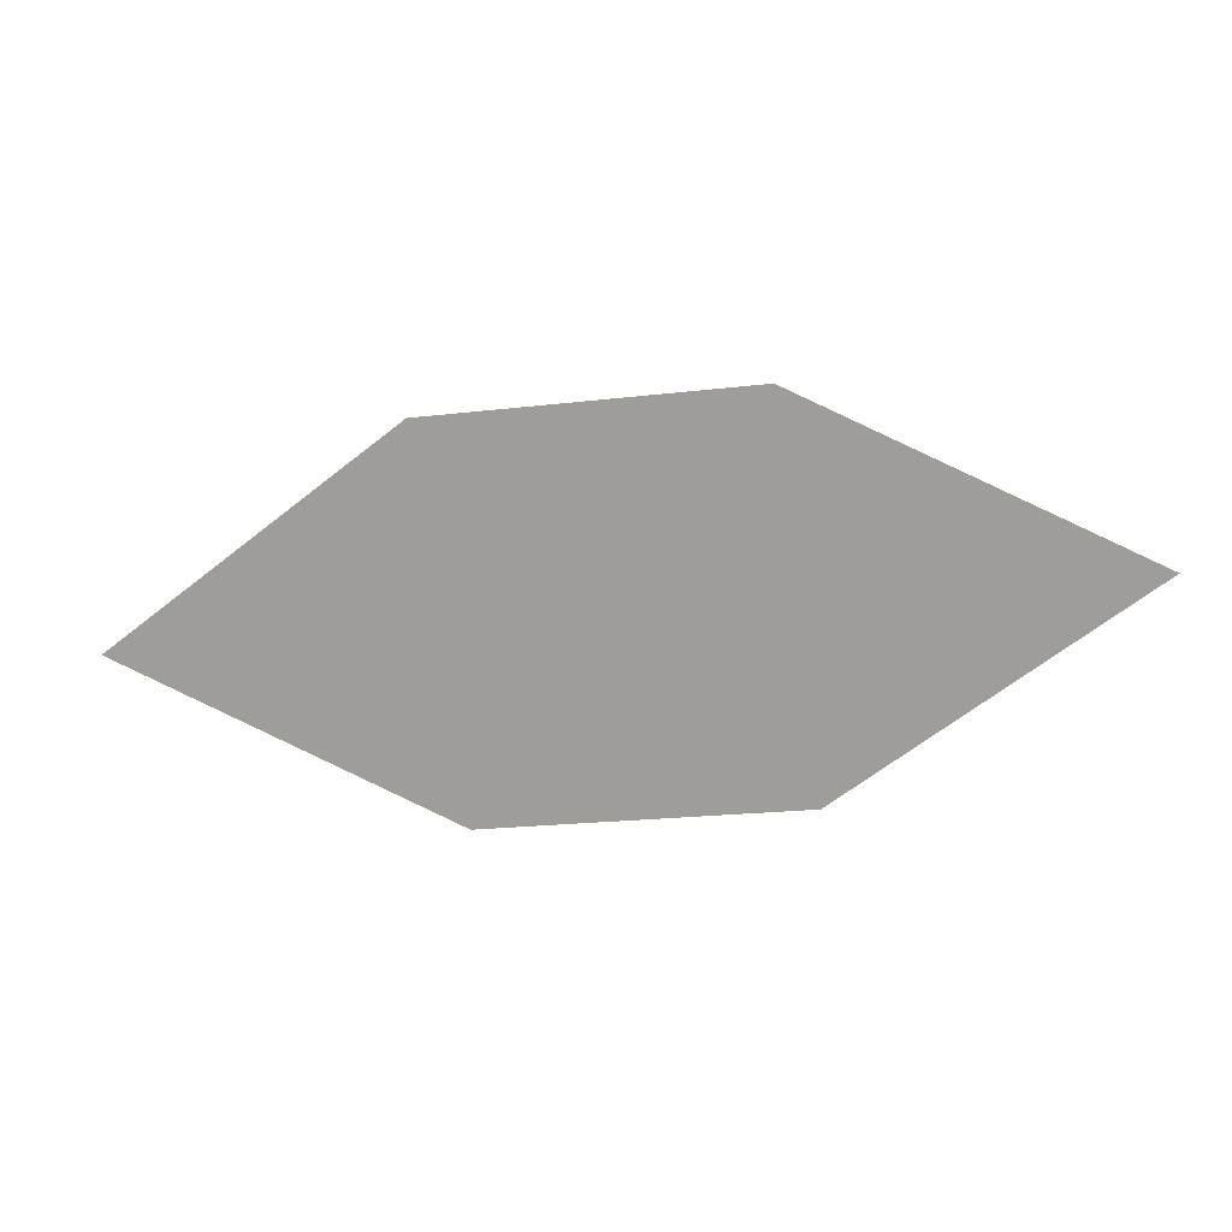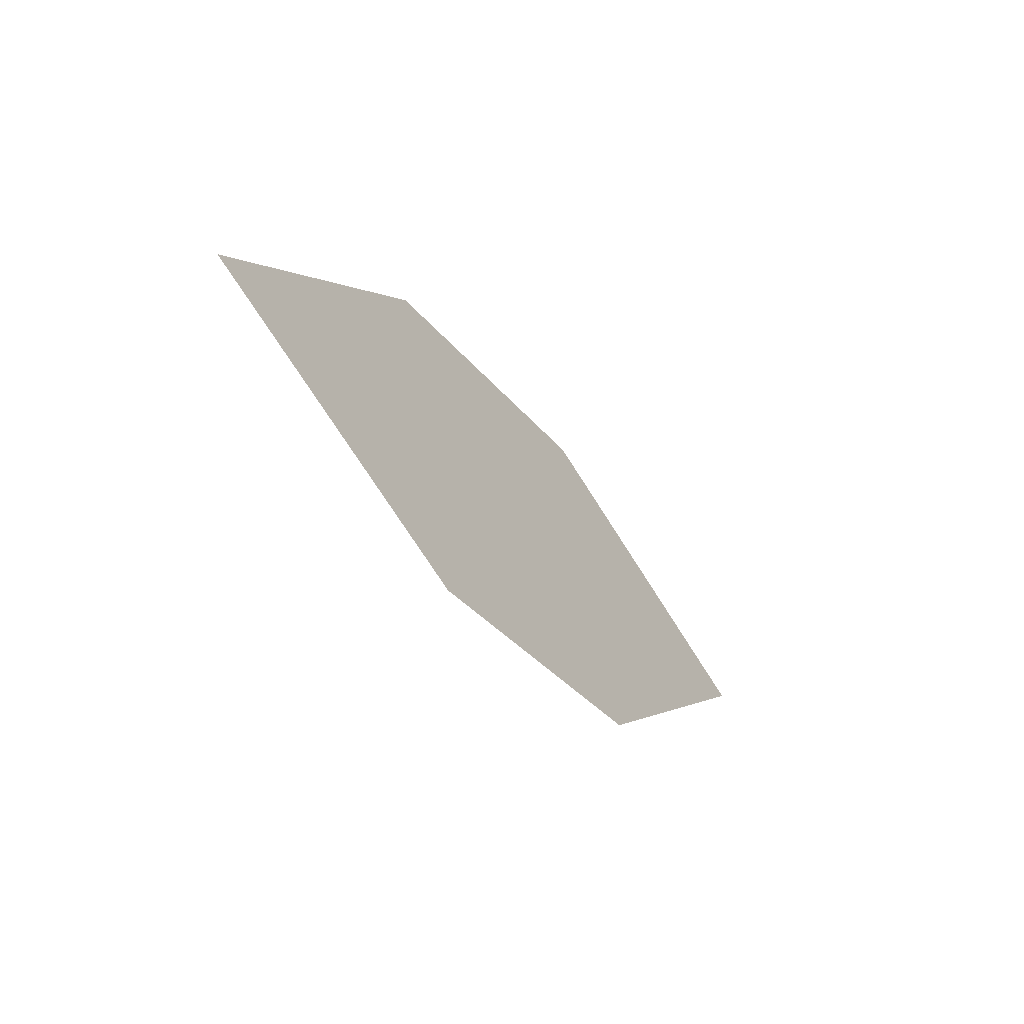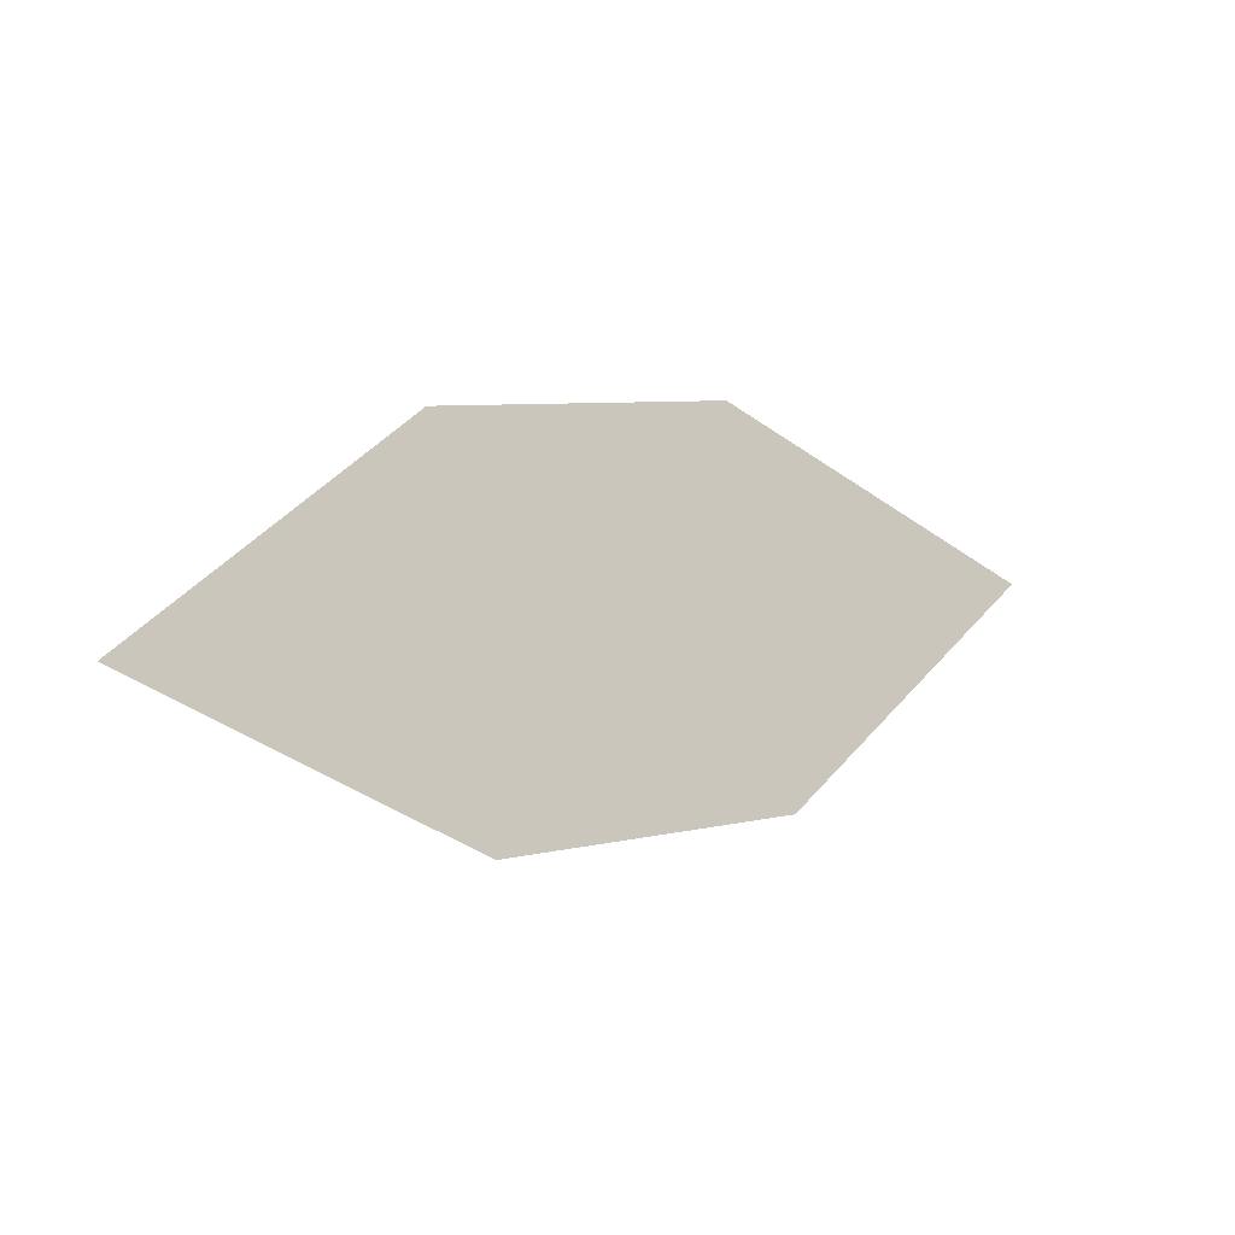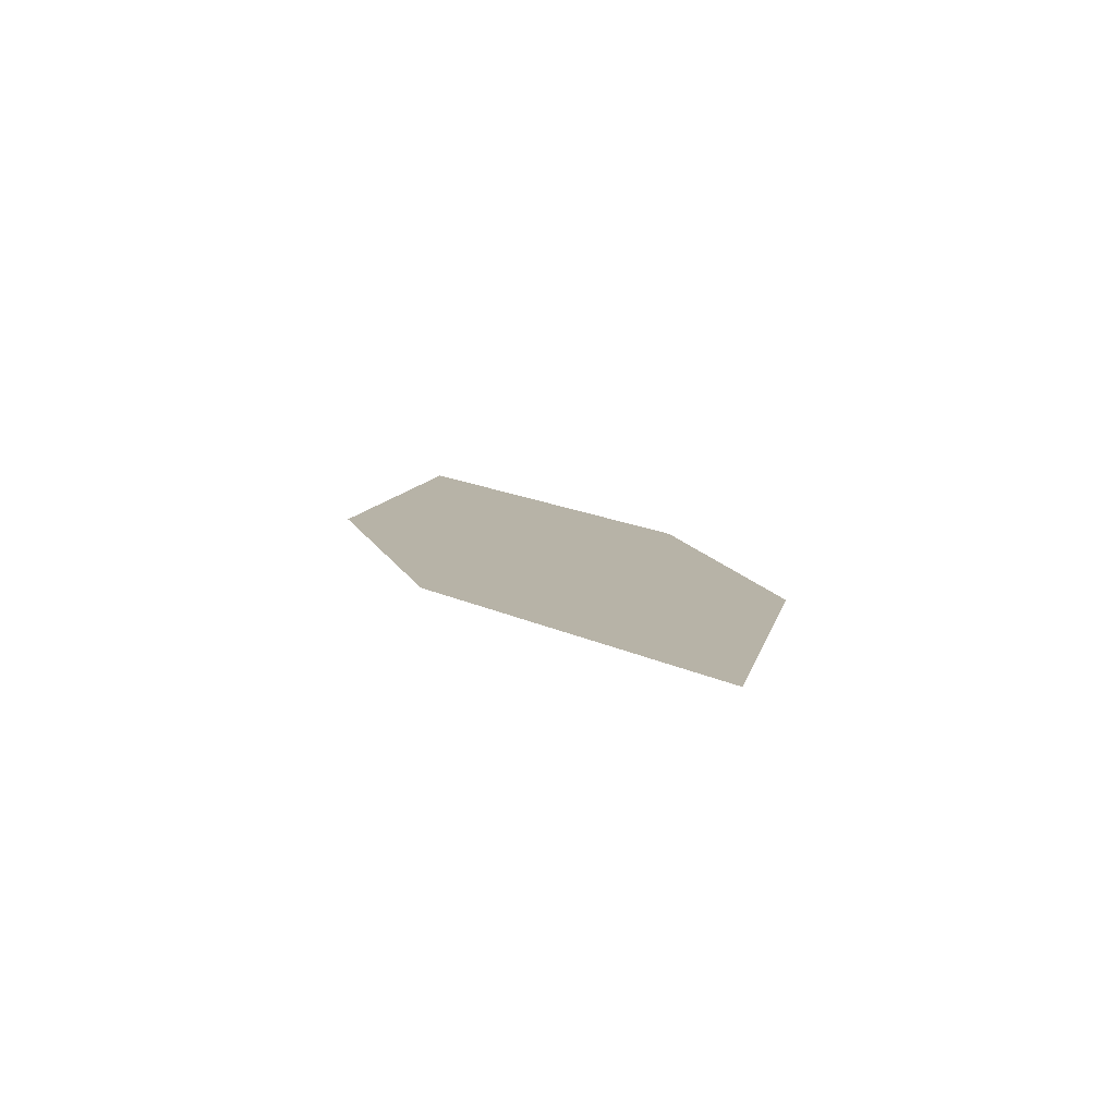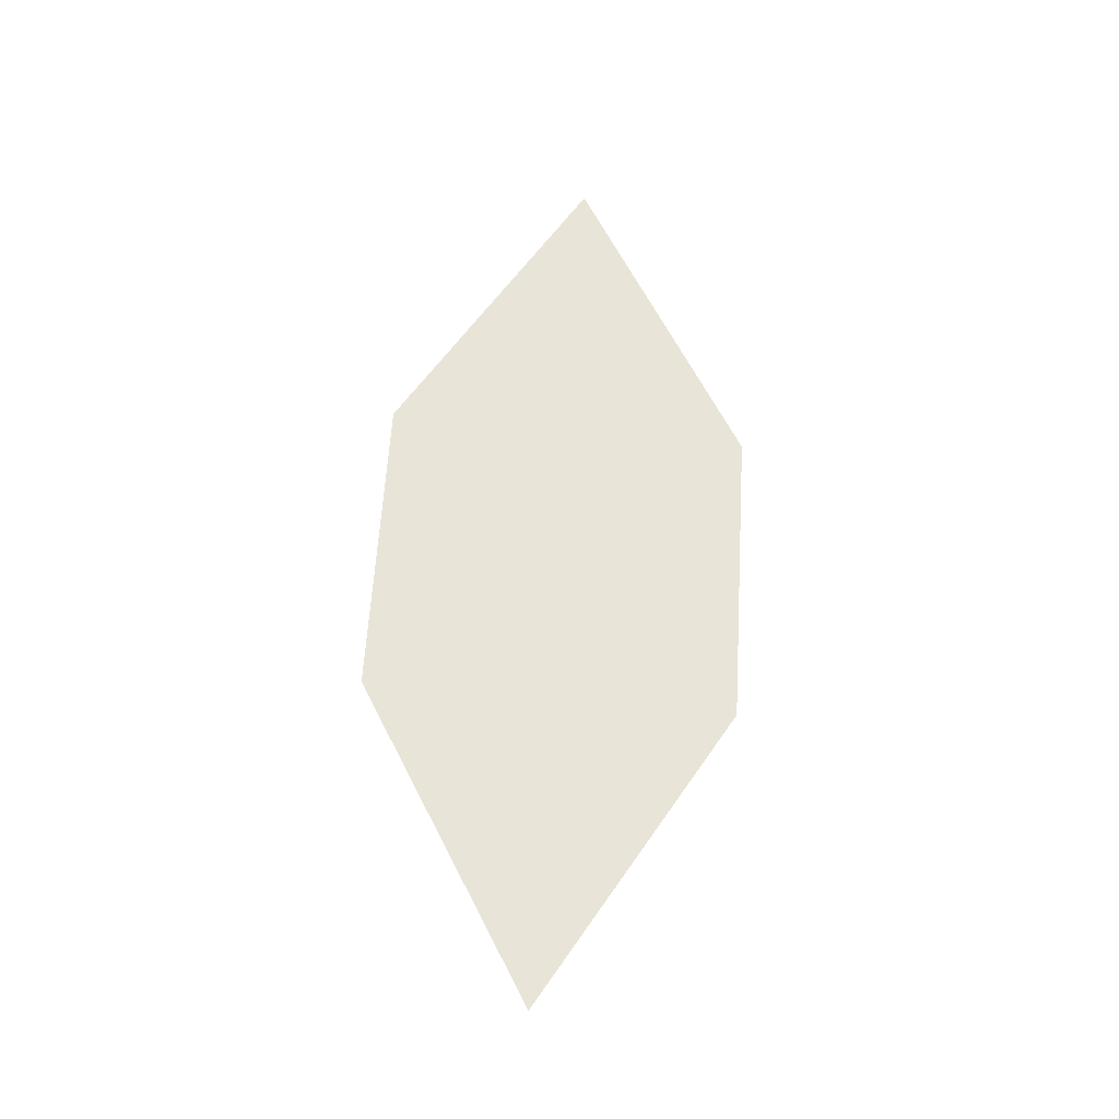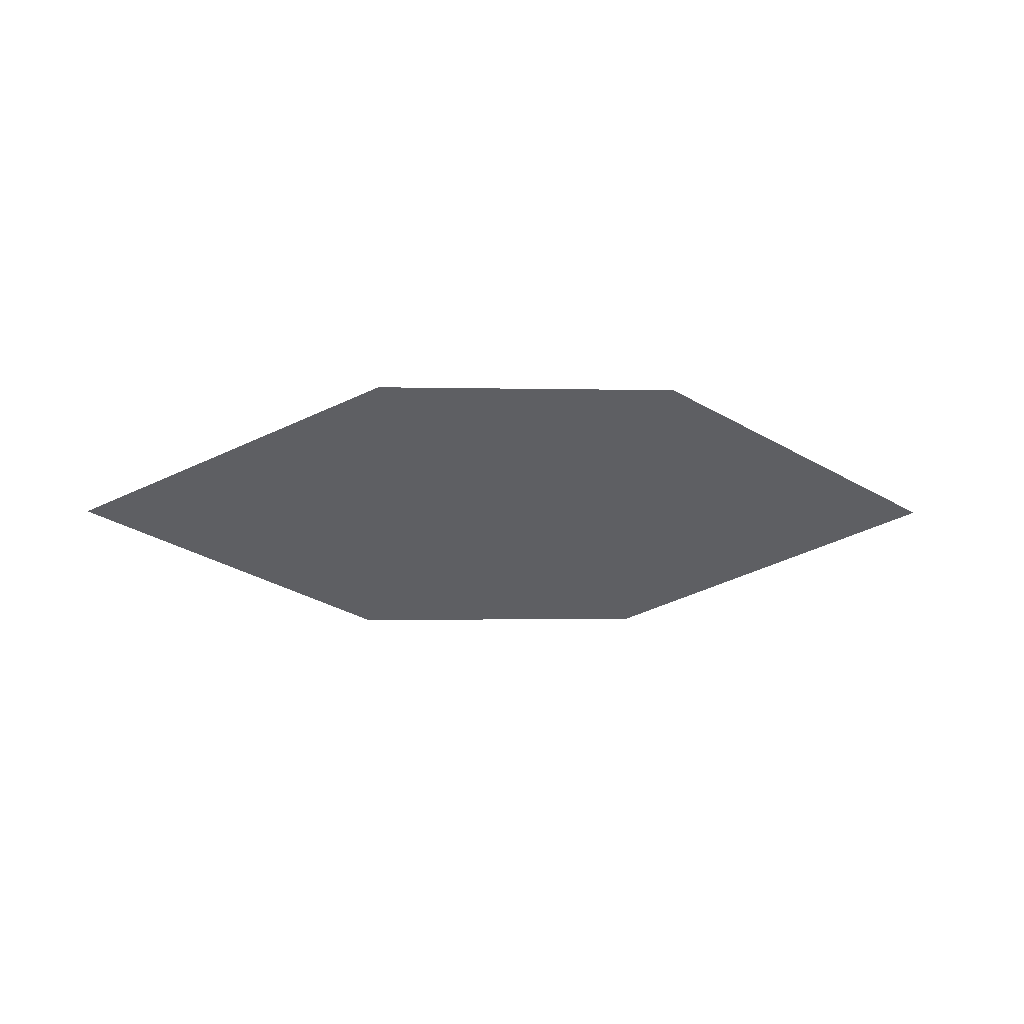
<metadata>
{"format":"obj","ext":"obj","renderer":"f3d","projection":"perspective","resolution":1024,"background":"white","views":[{"elev":21.9,"azim":-176.3,"up":"+Y"},{"elev":-43.4,"azim":117.8,"up":"+Y"},{"elev":-7.2,"azim":140.3,"up":"+Y"},{"elev":8.3,"azim":-116.7,"up":"+Z"},{"elev":57.3,"azim":-94.6,"up":"+Z"},{"elev":-48.8,"azim":-12.6,"up":"+Z"}]}
</metadata>
<code>
o leaves.131
v 0.006035 0.1864 1.001
v 0.04851 0.152 1.003
v 0.1447 0.1666 1.013
v 0.05598 0.2075 1.008
v 0.1022 0.201 1.012
v 0.09471 0.1454 1.007
f 1 2 6 3
f 1 3 5 4

</code>
